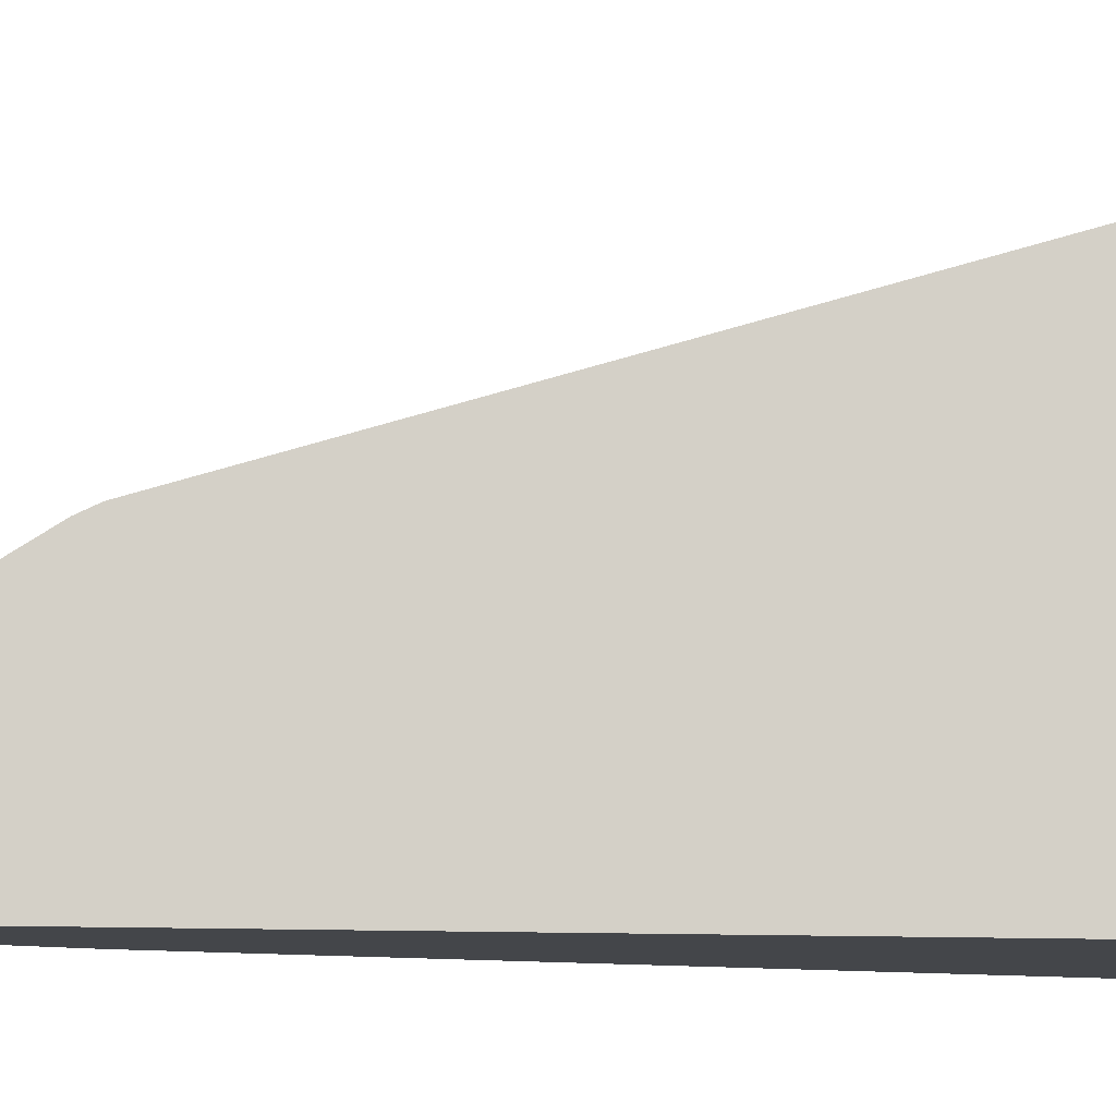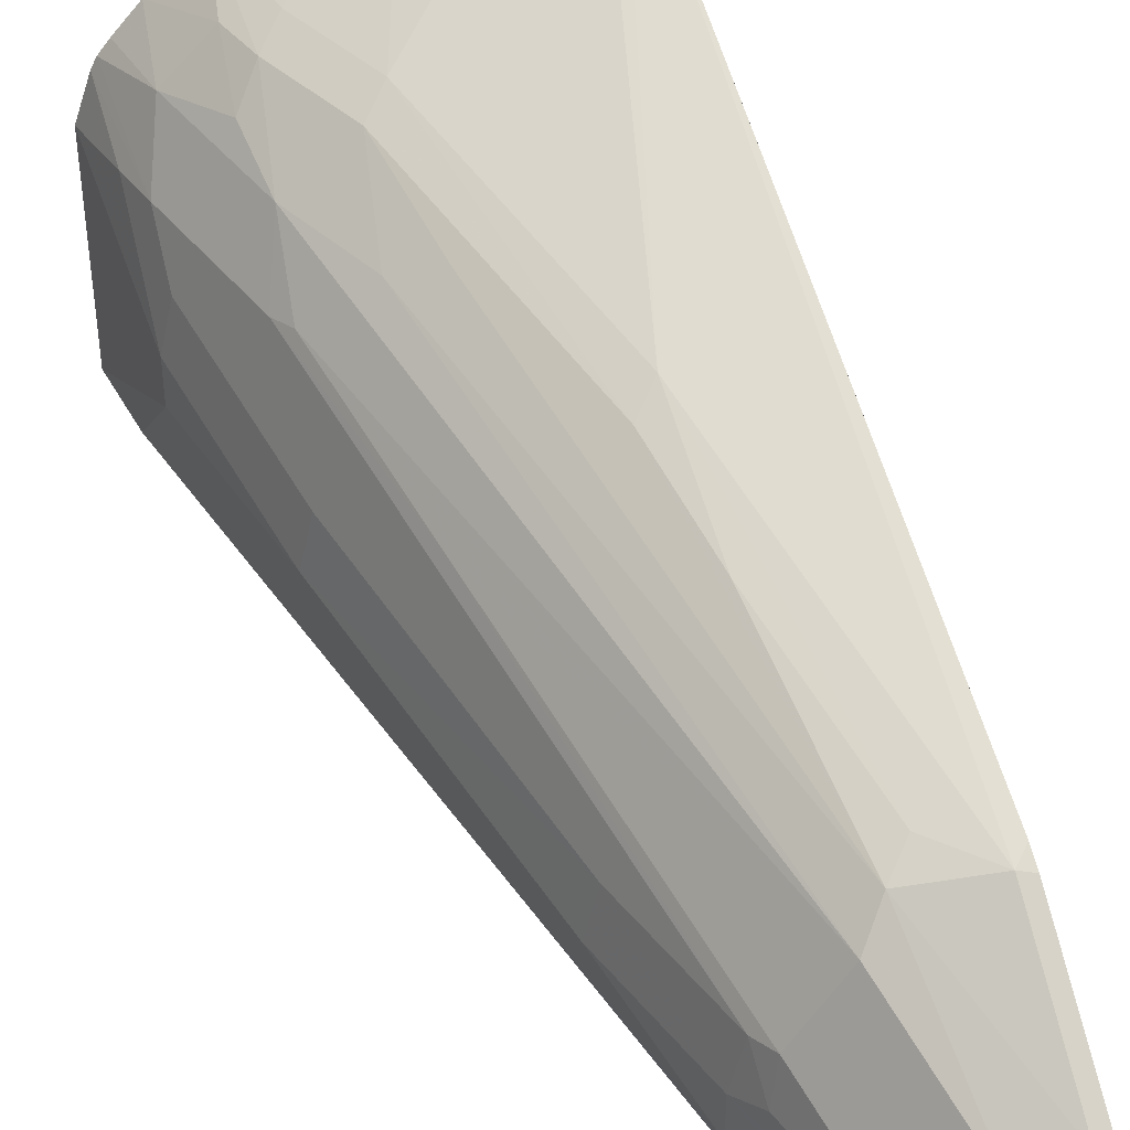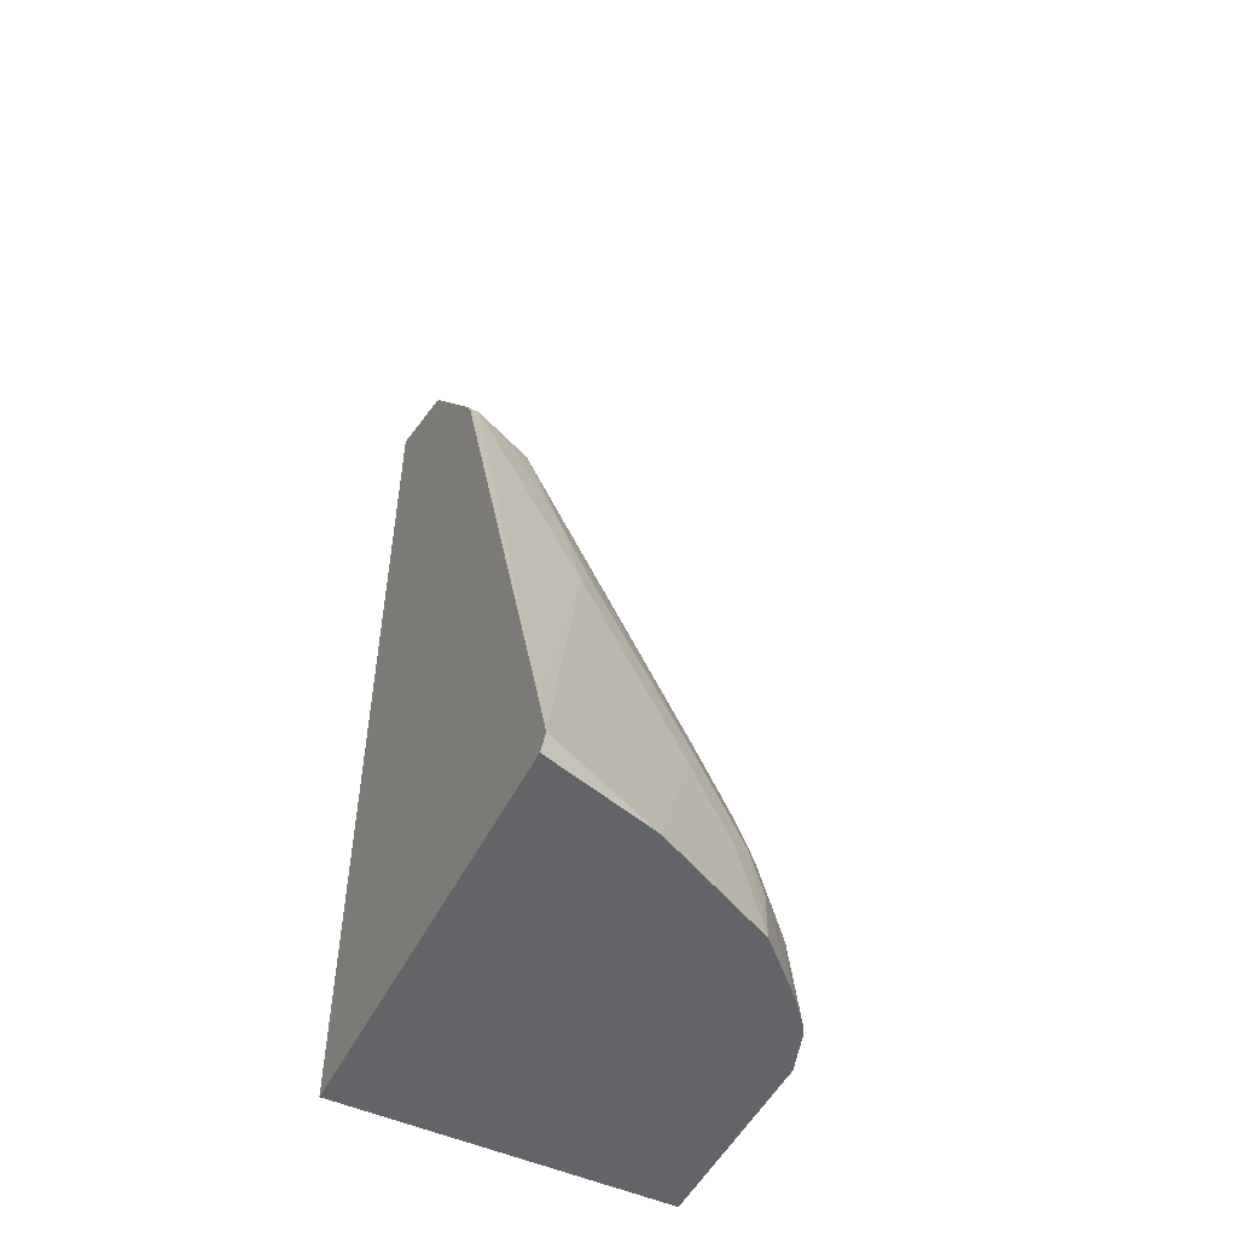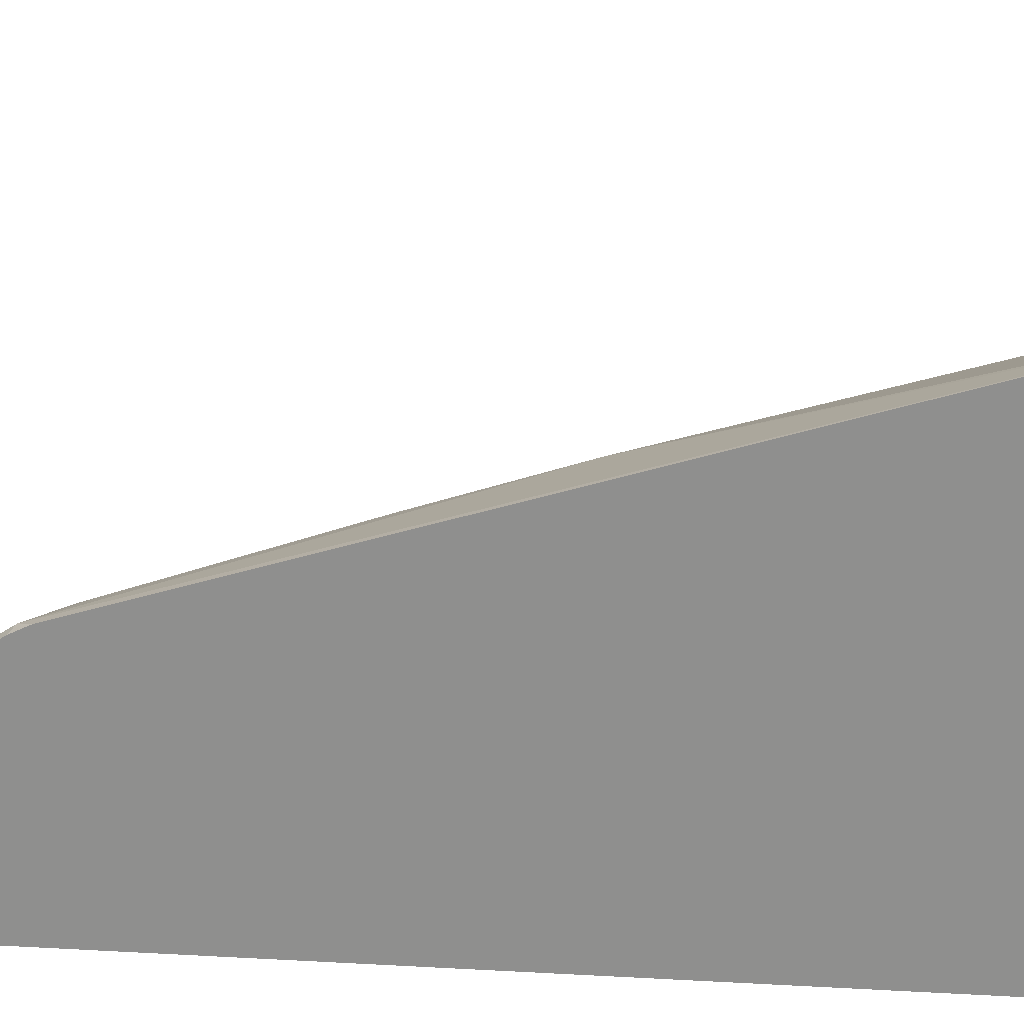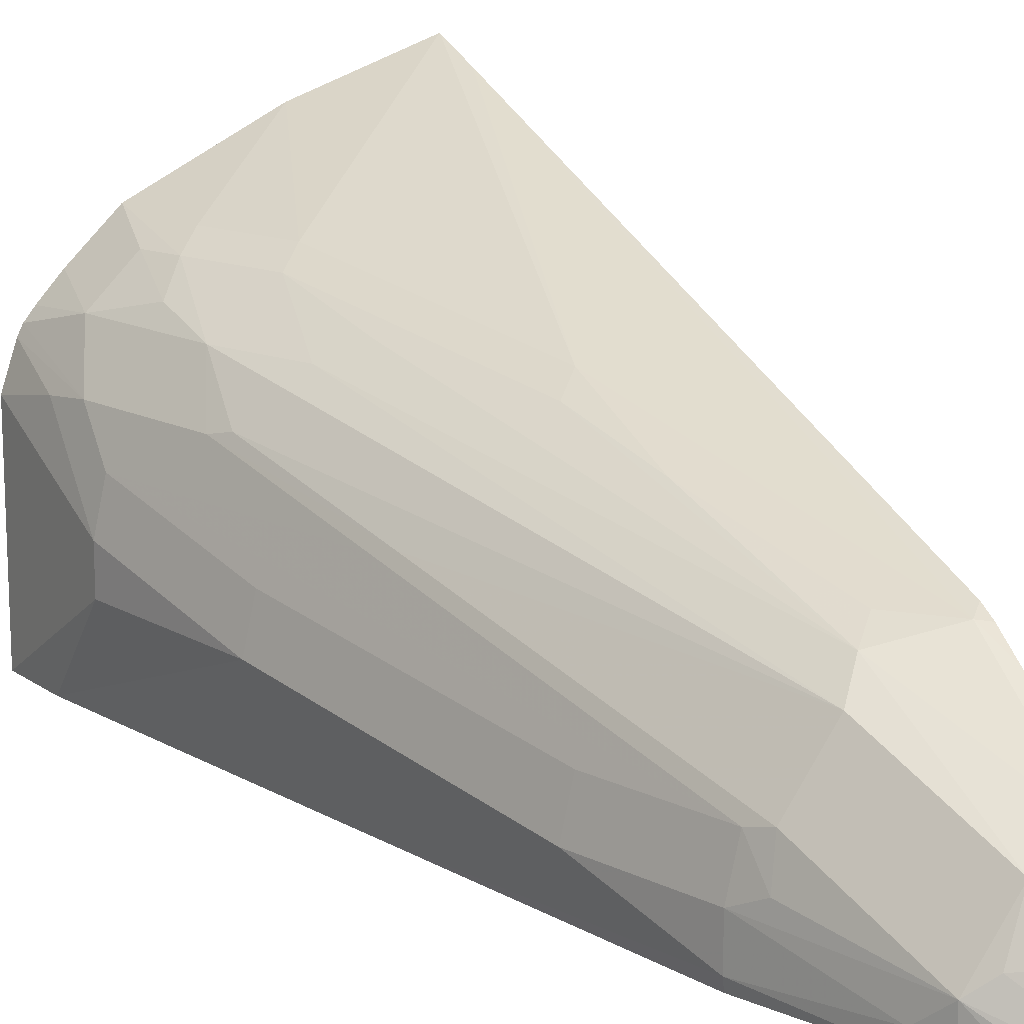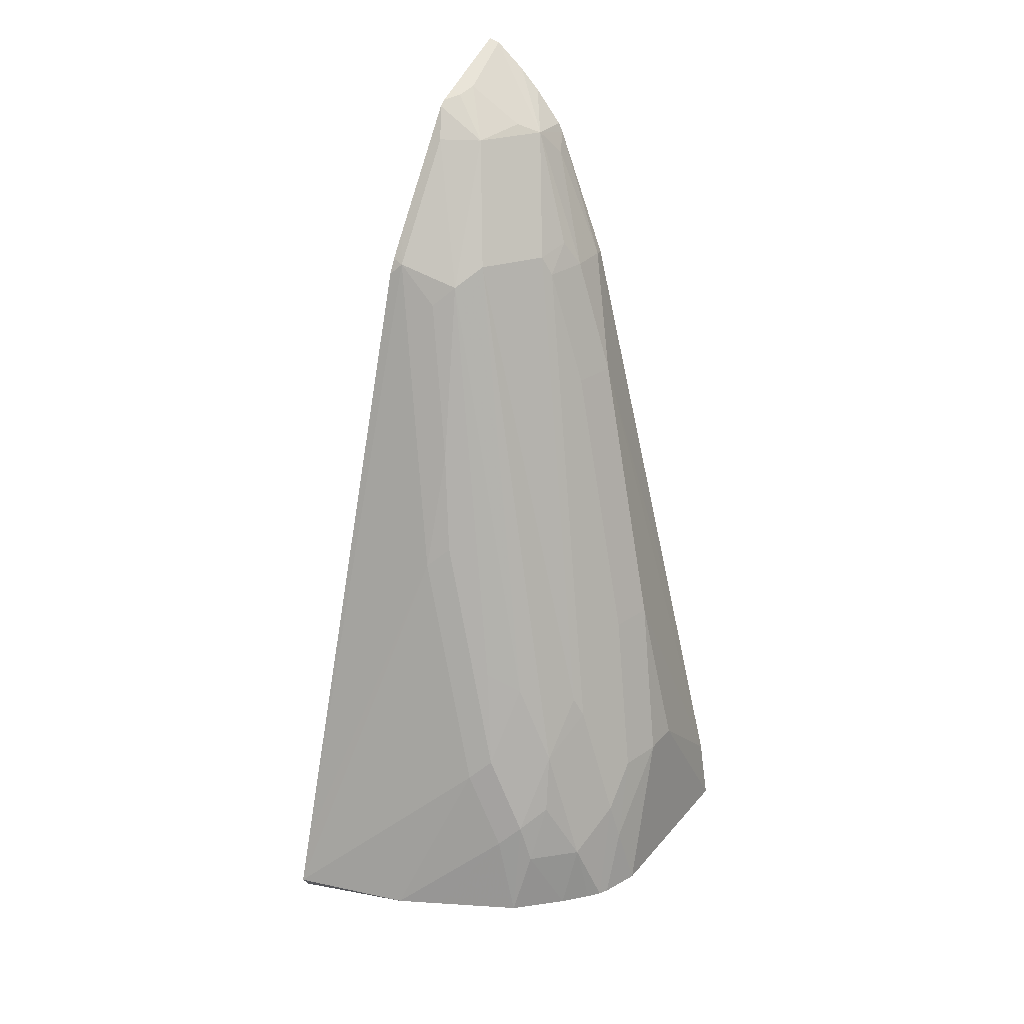
<metadata>
{"format":"obj","ext":"obj","renderer":"f3d","projection":"perspective","resolution":1024,"background":"white","views":[{"elev":-9.8,"azim":-99.1,"up":"+Z"},{"elev":44.8,"azim":162.2,"up":"+Z"},{"elev":-51.1,"azim":-26.4,"up":"+Y"},{"elev":23.9,"azim":-84.5,"up":"+Z"},{"elev":15.8,"azim":154.2,"up":"+Z"},{"elev":29.0,"azim":32.0,"up":"+Y"}]}
</metadata>
<code>
v 0.4469 -0.09298 0.6933
v 0.4469 -0.03984 0.6769
v 0.4469 -0.1057 0.6839
v 0.5582 -0.1057 0.6509
v 0.618 0.05982 0.5881
v 0.5383 0.2991 0.5482
v 0.4585 0.618 0.4685
v 0.4469 0.6064 0.4743
v 0.4469 -0.1057 0.2682
v 0.5998 -0.1057 0.6301
v 0.6579 -0.01989 0.5881
v 0.6379 0.07977 0.5731
v 0.5582 0.319 0.5333
v 0.5383 0.4186 0.5083
v 0.4984 0.5781 0.4685
v 0.5183 0.598 0.4535
v 0.4585 0.7376 0.3888
v 0.4469 0.6484 0.4491
v 0.4469 0.6219 0.4666
v 0.7705 -0.1057 0.2682
v 0.4469 0.8207 0.2682
v 0.676 -0.1057 0.592
v 0.6796 -0.1057 0.5902
v 0.6778 6.223e-05 0.5731
v 0.6512 0.1596 0.5316
v 0.618 0.1794 0.5482
v 0.5383 0.618 0.4286
v 0.4984 0.7376 0.3688
v 0.4469 0.768 0.3694
v 0.7705 -0.1057 0.4655
v 0.7599 -0.03984 0.2682
v 0.7575 0.03996 0.3589
v 0.4469 0.7814 0.347
v 0.4585 0.8174 0.2691
v 0.4531 0.8191 0.2682
v 0.7223 -0.1057 0.5489
v 0.6911 -0.03984 0.5715
v 0.6977 0.02001 0.5482
v 0.6911 0.07977 0.5316
v 0.6579 0.2991 0.4486
v 0.5782 0.618 0.3688
v 0.6977 0.1396 0.4884
v 0.5383 0.7376 0.309
v 0.5183 0.7475 0.324
v 0.4652 0.7841 0.3323
v 0.4585 0.7775 0.3489
v 0.4469 0.7736 0.3624
v 0.7575 -0.03984 0.4785
v 0.7575 -0.1057 0.5044
v 0.7575 0.03996 0.3988
v 0.7096 0.1557 0.2682
v 0.6379 0.4784 0.319
v 0.7177 0.1994 0.3589
v 0.4894 0.792 0.2682
v 0.4585 0.8174 0.2682
v 0.4984 0.7775 0.2891
v 0.7436 -0.1057 0.5253
v 0.731 -0.03984 0.5316
v 0.7077 0.1197 0.4834
v 0.6678 0.2792 0.4436
v 0.5881 0.598 0.3638
v 0.5848 0.6246 0.3323
v 0.5516 0.711 0.2857
v 0.5428 0.7285 0.2682
v 0.5383 0.7376 0.2682
v 0.51 0.7713 0.2682
v 0.5981 0.598 0.319
v 0.7476 6.223e-05 0.4834
v 0.7476 0.03996 0.4436
v 0.7529 -0.1057 0.5137
v 0.6778 0.2792 0.2682
v 0.5981 0.598 0.2791
v 0.628 0.4784 0.3638
v 0.7077 0.1994 0.4037
v 0.5959 0.5958 0.2682
f 34 54 55
f 34 56 54
f 34 55 35
f 34 46 45
f 34 45 44
f 34 44 56
f 36 57 58
f 40 60 61
f 37 58 38
f 38 58 39
f 39 58 68
f 39 68 59
f 39 59 42
f 33 46 34
f 36 58 37
f 33 47 46
f 27 40 41
f 31 53 32
f 40 61 41
f 25 39 27
f 27 41 28
f 27 39 42
f 27 42 40
f 28 43 44
f 28 44 45
f 28 45 46
f 28 46 29
f 28 41 43
f 29 46 47
f 30 48 49
f 30 50 48
f 31 51 52
f 31 52 53
f 32 53 50
f 40 42 59
f 69 74 73
f 41 61 62
f 53 74 69
f 53 73 74
f 57 70 58
f 58 70 68
f 59 68 69
f 59 69 60
f 60 69 61
f 61 67 62
f 61 69 73
f 61 73 67
f 63 67 72
f 63 72 64
f 64 72 75
f 71 75 72
f 24 39 25
f 52 73 53
f 40 59 60
f 52 67 73
f 51 72 52
f 41 62 43
f 43 63 64
f 43 64 65
f 43 65 66
f 43 66 54
f 43 54 56
f 43 56 44
f 43 62 67
f 43 67 63
f 48 68 49
f 48 50 69
f 48 69 68
f 49 68 70
f 50 53 69
f 51 71 72
f 52 72 67
f 24 38 39
f 12 24 25
f 23 37 24
f 3 70 57
f 3 57 36
f 3 36 23
f 3 23 22
f 3 22 10
f 3 10 4
f 3 49 70
f 4 10 11
f 5 11 24
f 5 24 12
f 5 12 13
f 5 13 6
f 6 13 14
f 6 14 15
f 4 11 5
f 3 30 49
f 3 20 30
f 2 7 8
f 24 37 38
f 1 2 8
f 1 8 19
f 1 19 18
f 1 18 29
f 1 29 47
f 1 47 33
f 1 33 21
f 1 21 9
f 1 9 3
f 1 3 4
f 1 4 5
f 1 5 6
f 1 6 2
f 2 6 7
f 6 15 7
f 7 15 16
f 3 9 20
f 7 17 29
f 12 16 13
f 13 16 14
f 14 16 15
f 16 27 28
f 16 26 25
f 16 25 27
f 12 26 16
f 17 28 29
f 20 32 50
f 20 50 30
f 21 33 34
f 21 34 35
f 7 16 17
f 23 36 37
f 20 31 32
f 12 25 26
f 16 28 17
f 11 22 23
f 7 29 18
f 7 18 19
f 11 23 24
f 7 19 8
f 9 21 35
f 9 35 55
f 9 55 54
f 9 66 65
f 9 65 64
f 9 54 66
f 9 75 71
f 9 71 51
f 9 51 31
f 9 31 20
f 10 22 11
f 9 64 75

</code>
